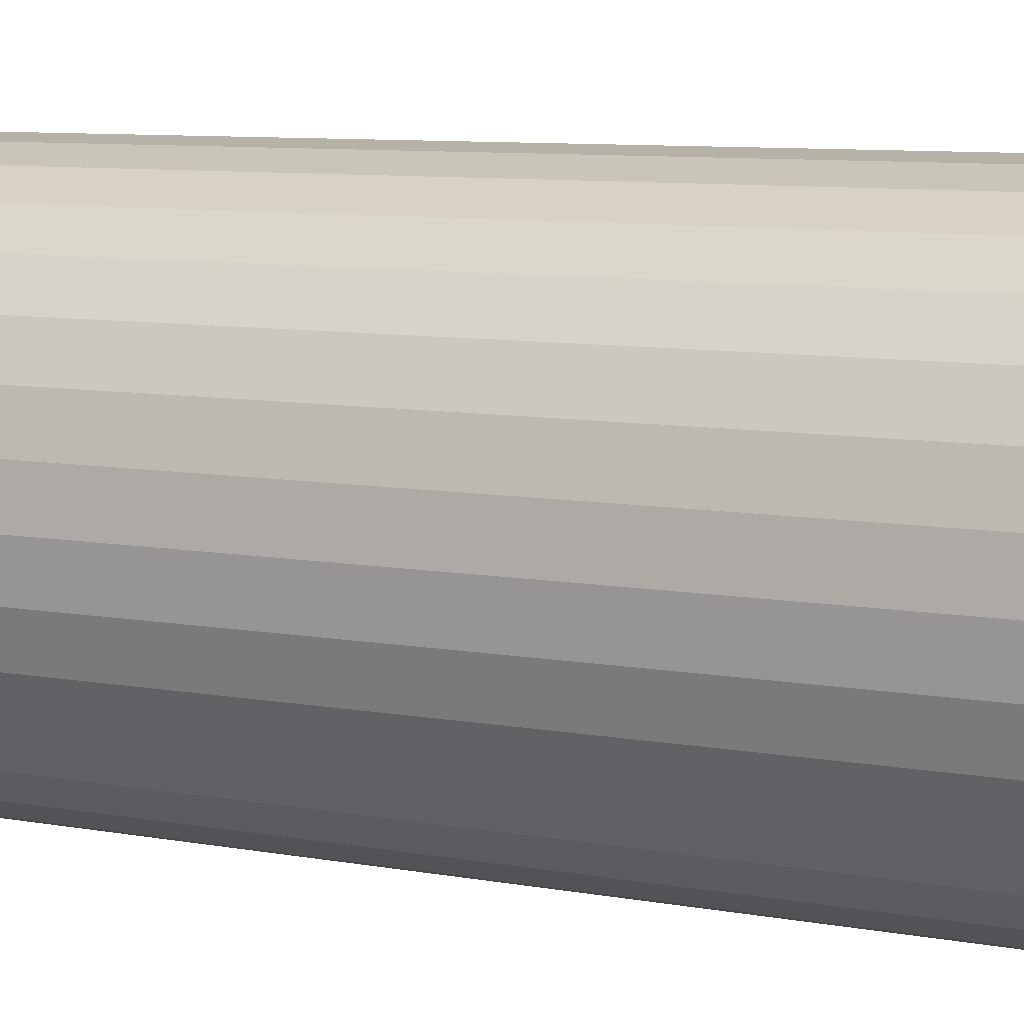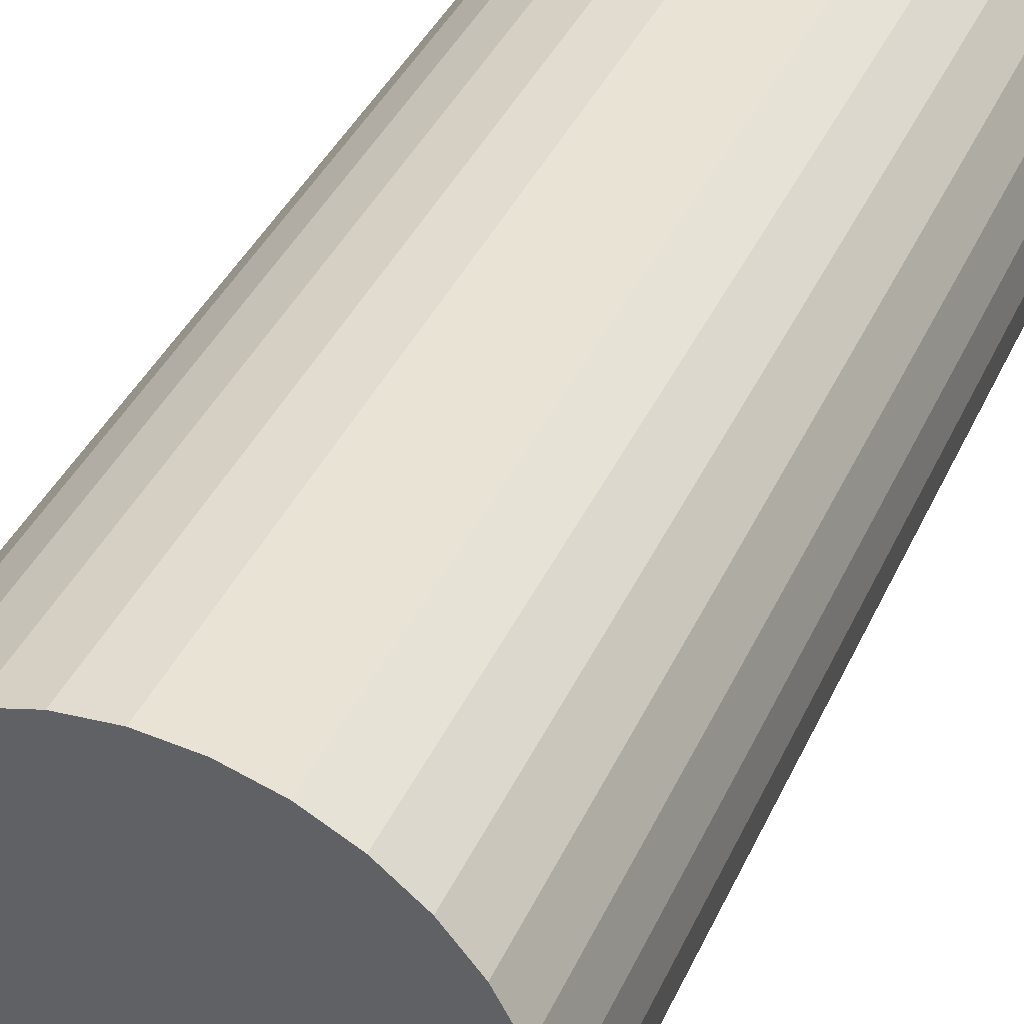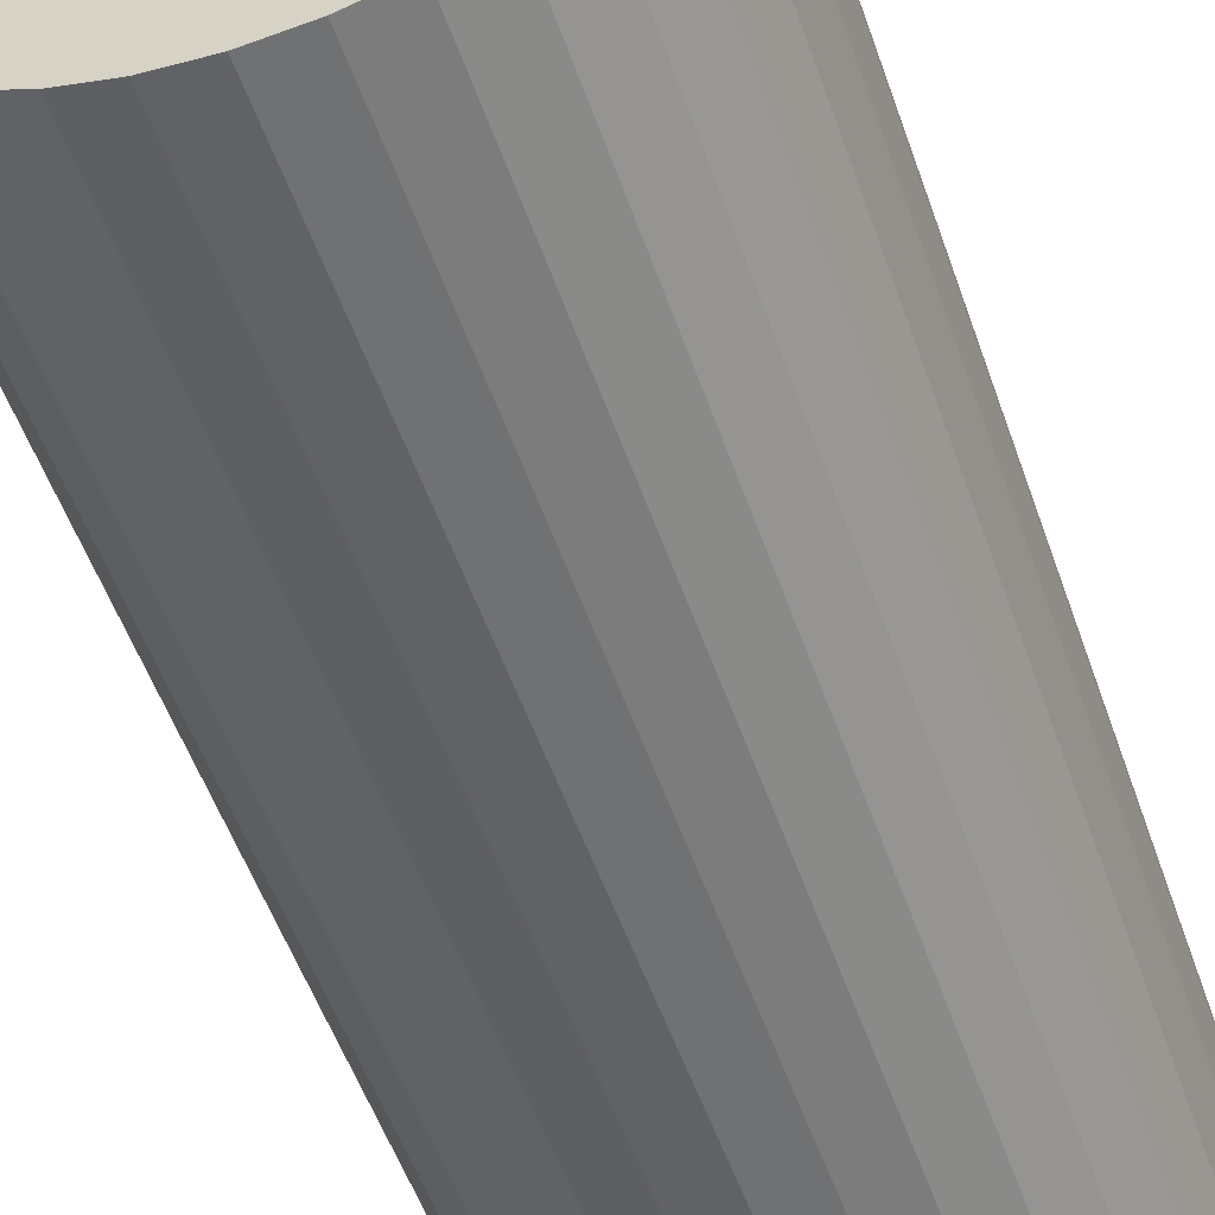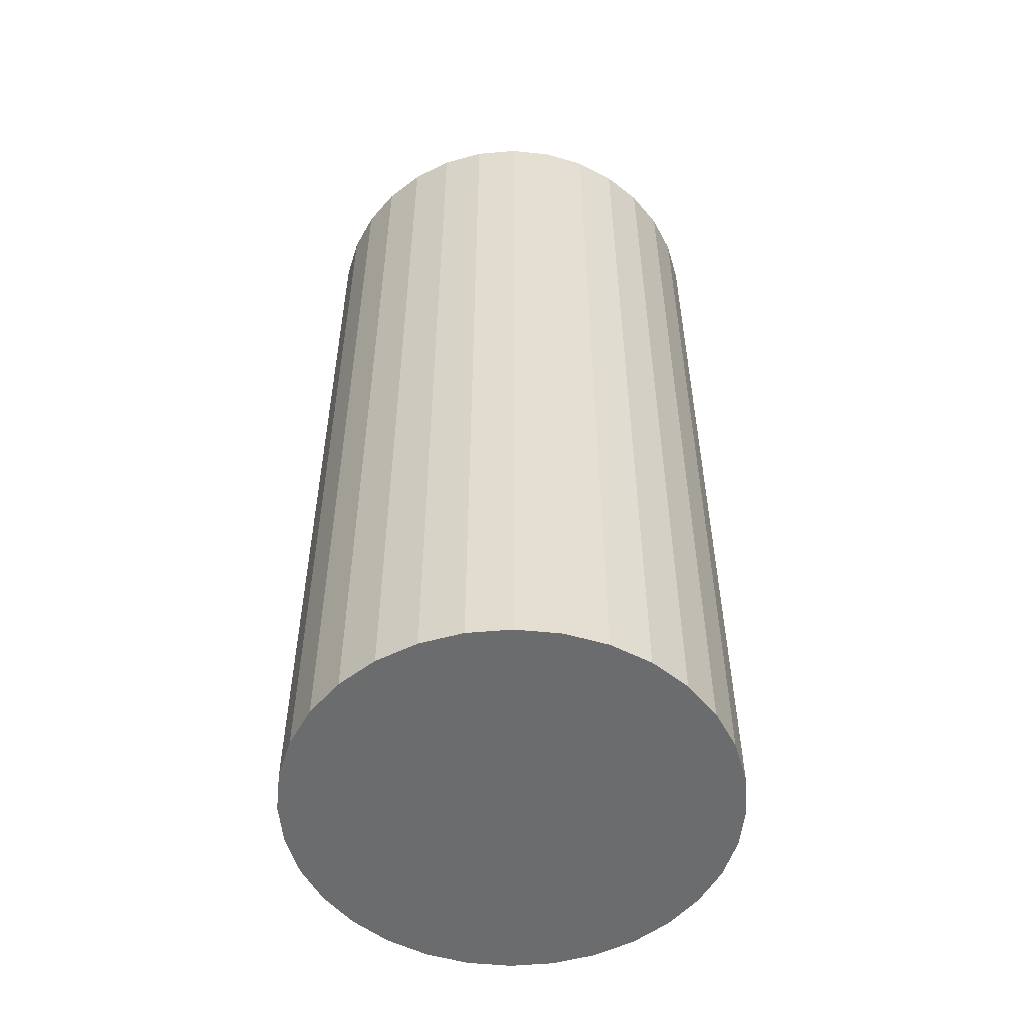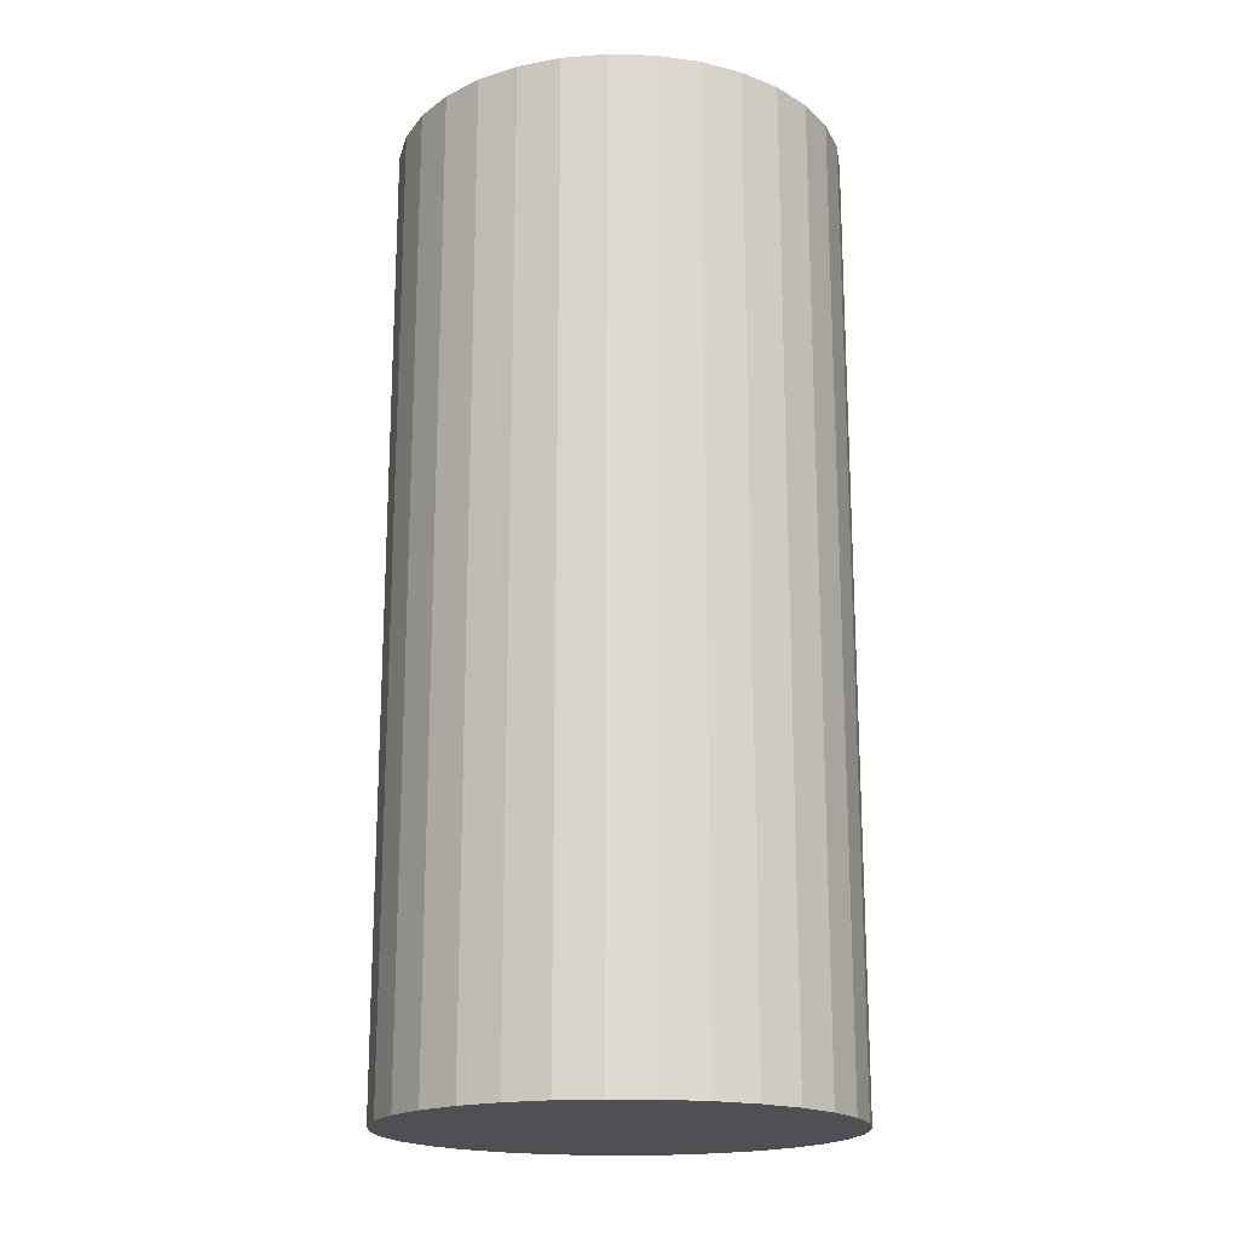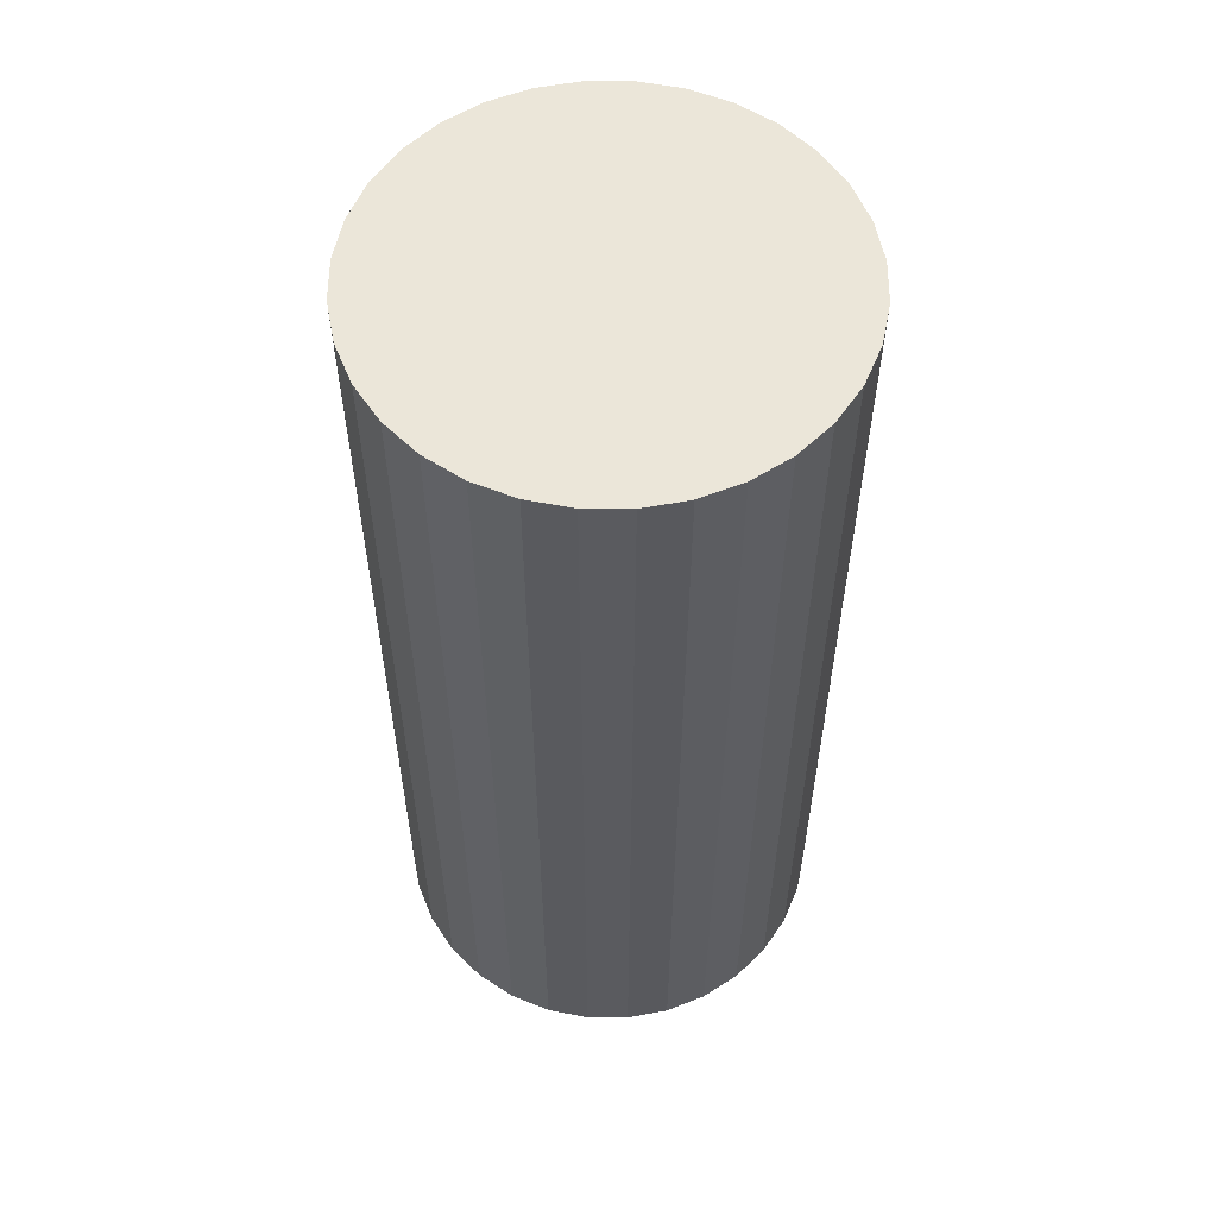
<metadata>
{"format":"obj","ext":"obj","renderer":"f3d","projection":"perspective","resolution":1024,"background":"white","views":[{"elev":8.0,"azim":-61.8,"up":"+Y"},{"elev":38.7,"azim":-157.5,"up":"+Y"},{"elev":-53.0,"azim":18.9,"up":"+Y"},{"elev":-53.6,"azim":-101.7,"up":"+Z"},{"elev":-18.6,"azim":-154.6,"up":"+Z"},{"elev":57.0,"azim":17.1,"up":"+Z"}]}
</metadata>
<code>
v 0 0 -0.04501
v 0.02104 0 -0.04501
v 0.02104 0 0.04501
v 0 0 0.04501
v 0.02063 0.004104 -0.04501
v 0.02063 0.004104 0.04501
v 0.01944 0.00805 -0.04501
v 0.01944 0.00805 0.04501
v 0.01749 0.01169 -0.04501
v 0.01749 0.01169 0.04501
v 0.01487 0.01487 -0.04501
v 0.01487 0.01487 0.04501
v 0.01169 0.01749 -0.04501
v 0.01169 0.01749 0.04501
v 0.00805 0.01944 -0.04501
v 0.00805 0.01944 0.04501
v 0.004104 0.02063 -0.04501
v 0.004104 0.02063 0.04501
v 0 0.02104 -0.04501
v 0 0.02104 0.04501
v -0.004104 0.02063 -0.04501
v -0.004104 0.02063 0.04501
v -0.00805 0.01944 -0.04501
v -0.00805 0.01944 0.04501
v -0.01169 0.01749 -0.04501
v -0.01169 0.01749 0.04501
v -0.01487 0.01487 -0.04501
v -0.01487 0.01487 0.04501
v -0.01749 0.01169 -0.04501
v -0.01749 0.01169 0.04501
v -0.01944 0.00805 -0.04501
v -0.01944 0.00805 0.04501
v -0.02063 0.004104 -0.04501
v -0.02063 0.004104 0.04501
v -0.02104 0 -0.04501
v -0.02104 0 0.04501
v -0.02063 -0.004104 -0.04501
v -0.02063 -0.004104 0.04501
v -0.01944 -0.00805 -0.04501
v -0.01944 -0.00805 0.04501
v -0.01749 -0.01169 -0.04501
v -0.01749 -0.01169 0.04501
v -0.01487 -0.01487 -0.04501
v -0.01487 -0.01487 0.04501
v -0.01169 -0.01749 -0.04501
v -0.01169 -0.01749 0.04501
v -0.00805 -0.01944 -0.04501
v -0.00805 -0.01944 0.04501
v -0.004104 -0.02063 -0.04501
v -0.004104 -0.02063 0.04501
v -0 -0.02104 -0.04501
v -0 -0.02104 0.04501
v 0.004104 -0.02063 -0.04501
v 0.004104 -0.02063 0.04501
v 0.00805 -0.01944 -0.04501
v 0.00805 -0.01944 0.04501
v 0.01169 -0.01749 -0.04501
v 0.01169 -0.01749 0.04501
v 0.01487 -0.01487 -0.04501
v 0.01487 -0.01487 0.04501
v 0.01749 -0.01169 -0.04501
v 0.01749 -0.01169 0.04501
v 0.01944 -0.00805 -0.04501
v 0.01944 -0.00805 0.04501
v 0.02063 -0.004104 -0.04501
v 0.02063 -0.004104 0.04501
f 2 1 5
f 2 5 3
f 3 5 6
f 3 6 4
f 5 1 7
f 5 7 6
f 6 7 8
f 6 8 4
f 7 1 9
f 7 9 8
f 8 9 10
f 8 10 4
f 9 1 11
f 9 11 10
f 10 11 12
f 10 12 4
f 11 1 13
f 11 13 12
f 12 13 14
f 12 14 4
f 13 1 15
f 13 15 14
f 14 15 16
f 14 16 4
f 15 1 17
f 15 17 16
f 16 17 18
f 16 18 4
f 17 1 19
f 17 19 18
f 18 19 20
f 18 20 4
f 19 1 21
f 19 21 20
f 20 21 22
f 20 22 4
f 21 1 23
f 21 23 22
f 22 23 24
f 22 24 4
f 23 1 25
f 23 25 24
f 24 25 26
f 24 26 4
f 25 1 27
f 25 27 26
f 26 27 28
f 26 28 4
f 27 1 29
f 27 29 28
f 28 29 30
f 28 30 4
f 29 1 31
f 29 31 30
f 30 31 32
f 30 32 4
f 31 1 33
f 31 33 32
f 32 33 34
f 32 34 4
f 33 1 35
f 33 35 34
f 34 35 36
f 34 36 4
f 35 1 37
f 35 37 36
f 36 37 38
f 36 38 4
f 37 1 39
f 37 39 38
f 38 39 40
f 38 40 4
f 39 1 41
f 39 41 40
f 40 41 42
f 40 42 4
f 41 1 43
f 41 43 42
f 42 43 44
f 42 44 4
f 43 1 45
f 43 45 44
f 44 45 46
f 44 46 4
f 45 1 47
f 45 47 46
f 46 47 48
f 46 48 4
f 47 1 49
f 47 49 48
f 48 49 50
f 48 50 4
f 49 1 51
f 49 51 50
f 50 51 52
f 50 52 4
f 51 1 53
f 51 53 52
f 52 53 54
f 52 54 4
f 53 1 55
f 53 55 54
f 54 55 56
f 54 56 4
f 55 1 57
f 55 57 56
f 56 57 58
f 56 58 4
f 57 1 59
f 57 59 58
f 58 59 60
f 58 60 4
f 59 1 61
f 59 61 60
f 60 61 62
f 60 62 4
f 61 1 63
f 61 63 62
f 62 63 64
f 62 64 4
f 63 1 65
f 63 65 64
f 64 65 66
f 64 66 4
f 65 1 2
f 65 2 66
f 66 2 3
f 66 3 4

</code>
